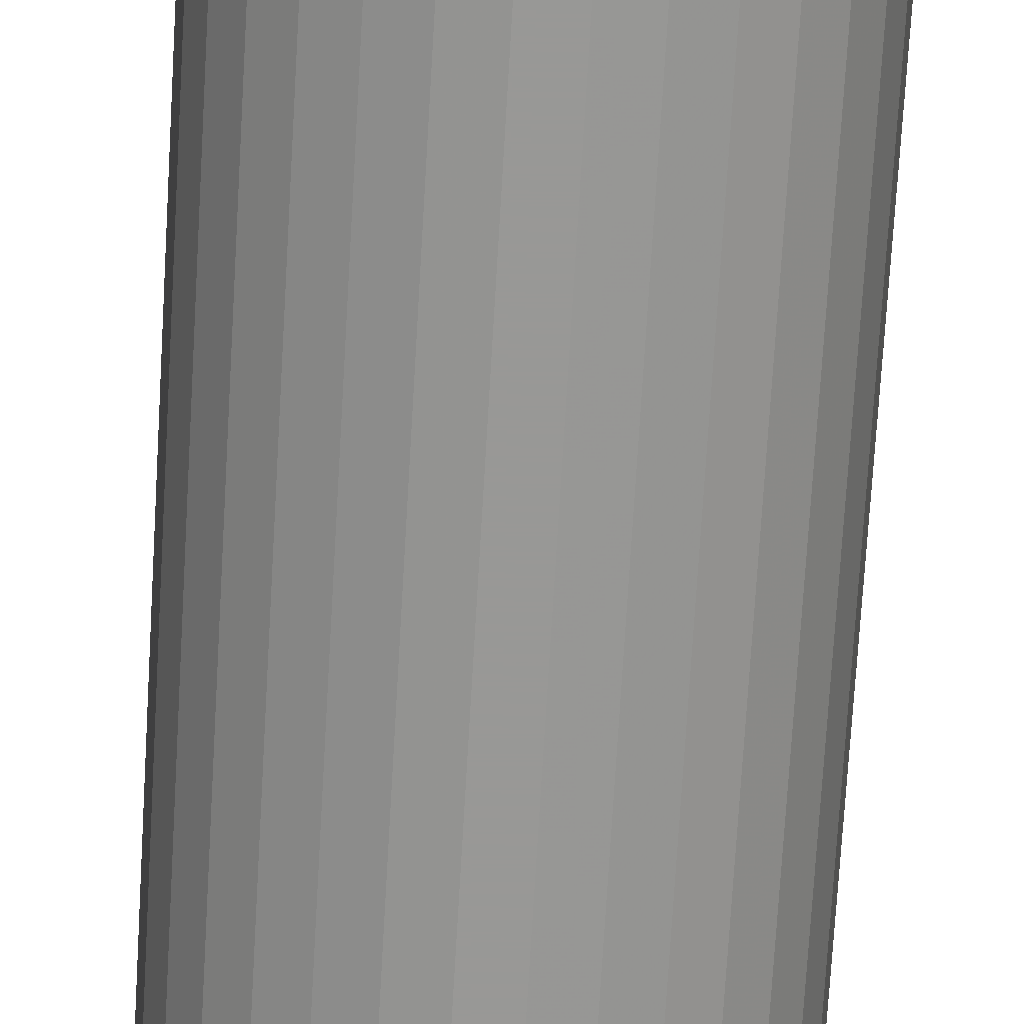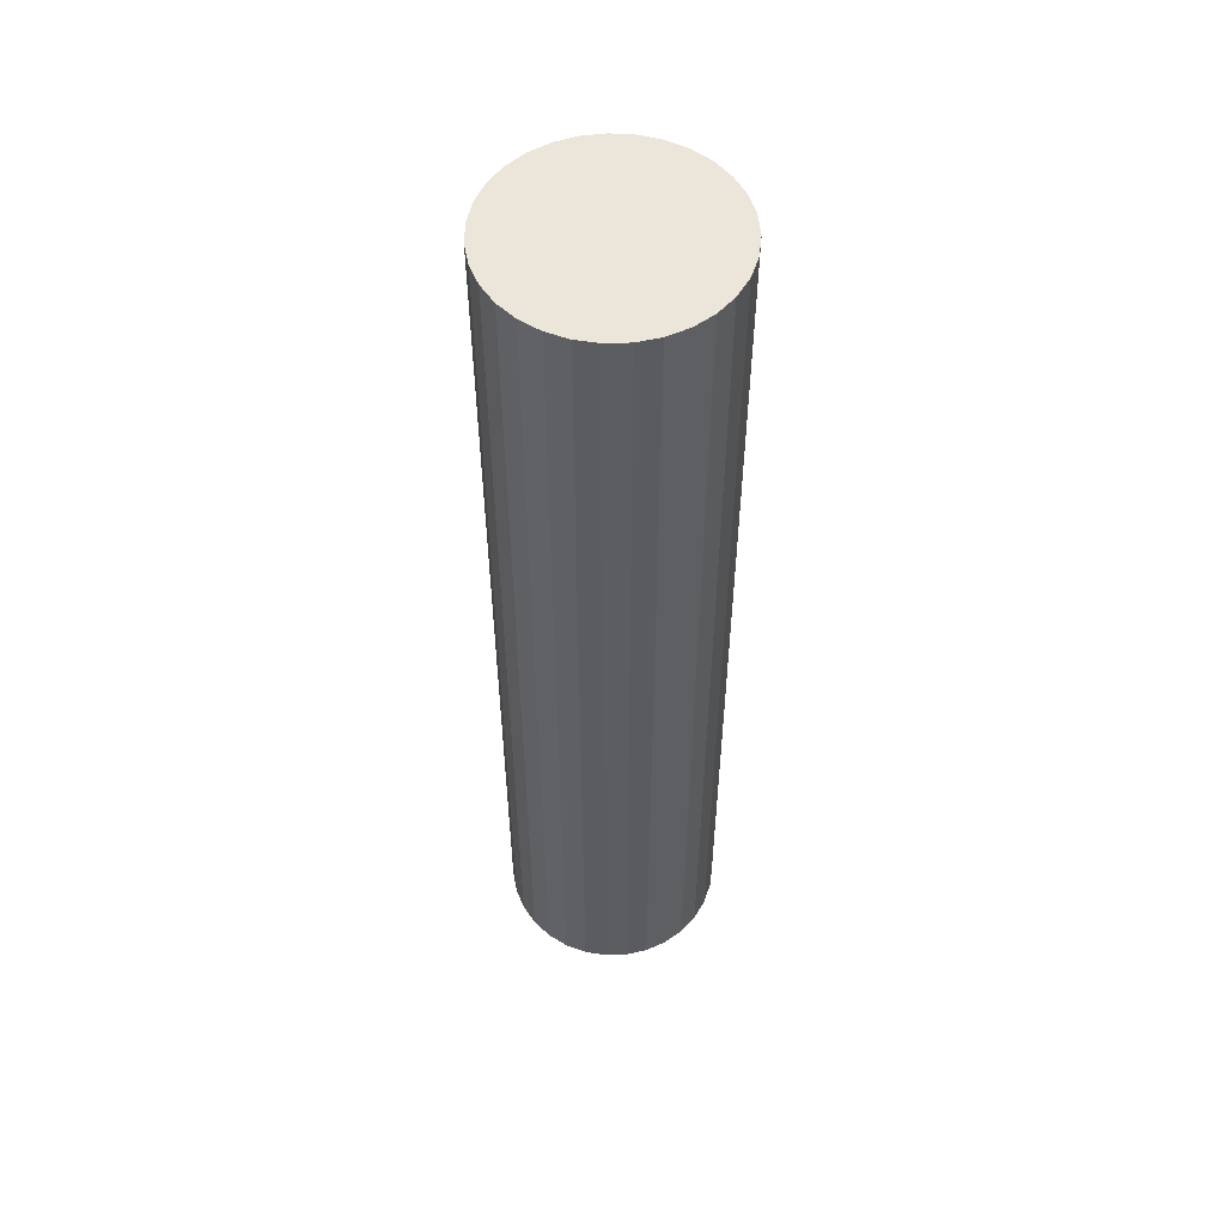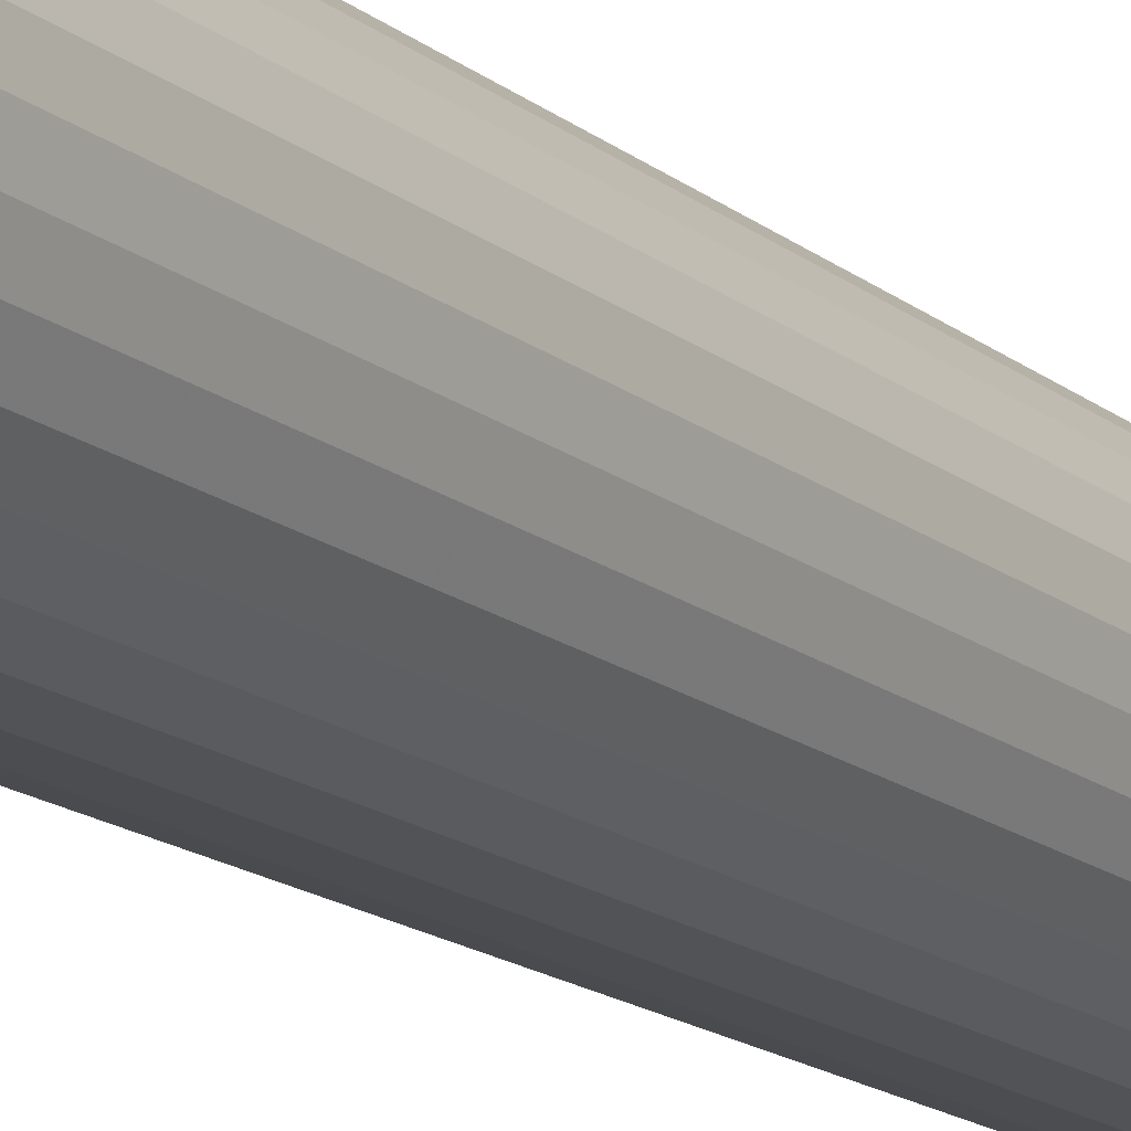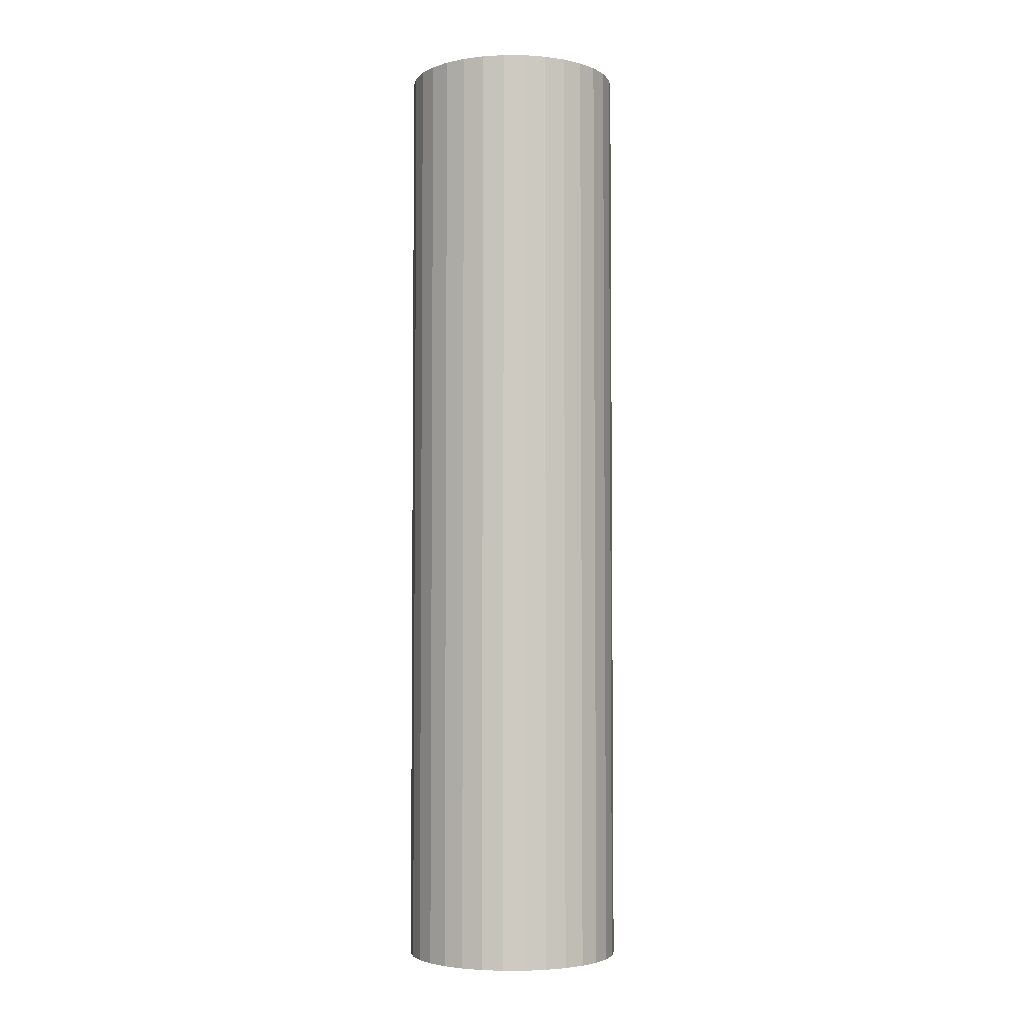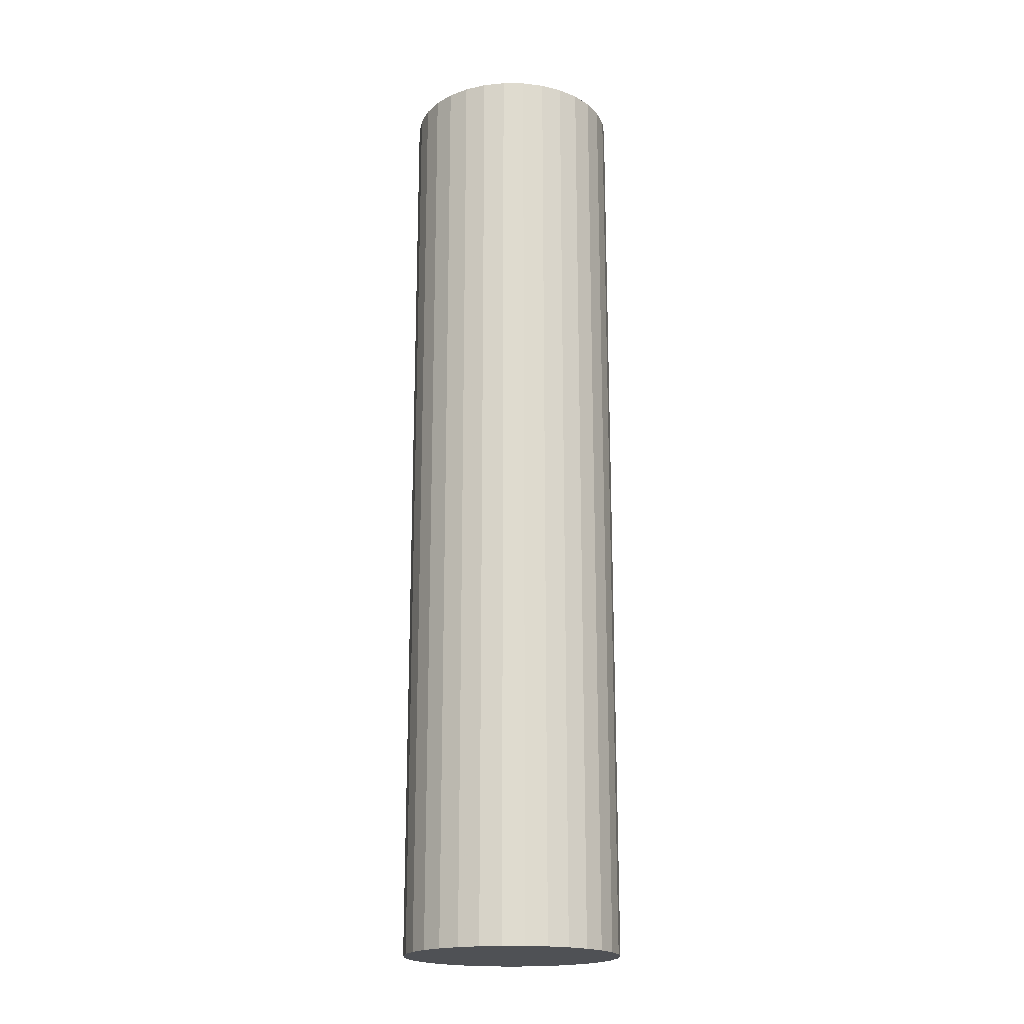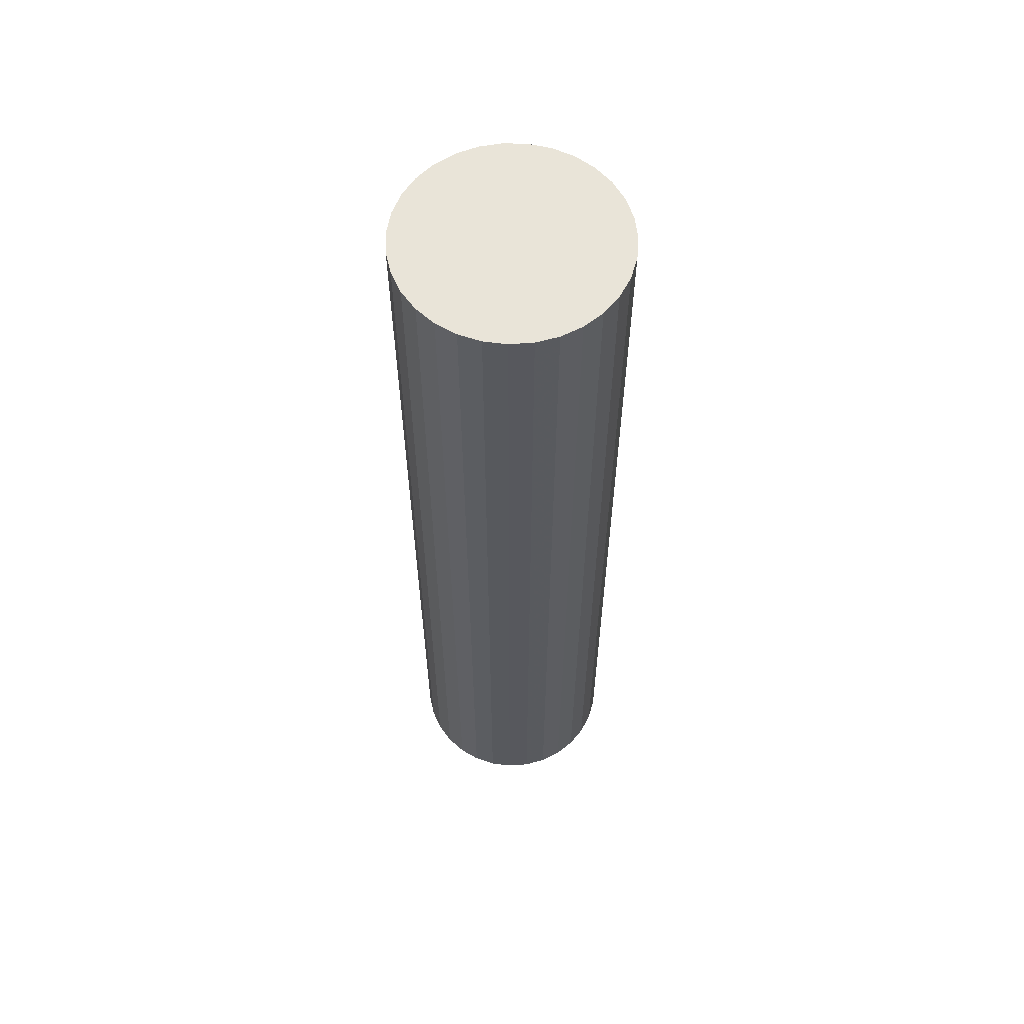
<metadata>
{"format":"obj","ext":"obj","renderer":"f3d","projection":"perspective","resolution":1024,"background":"white","views":[{"elev":-68.5,"azim":-3.3,"up":"+Y"},{"elev":54.2,"azim":-25.2,"up":"+Z"},{"elev":-16.0,"azim":32.2,"up":"+Y"},{"elev":-3.9,"azim":-59.1,"up":"+Z"},{"elev":-19.5,"azim":126.8,"up":"+Z"},{"elev":60.4,"azim":7.4,"up":"+Z"}]}
</metadata>
<code>
v 0 0 -0.1059
v 0 0 0.1059
v -0 0.02434 -0.1059
v -0 0.02434 0.1059
v 0.01181 -0.02128 -0.1059
v 0.01181 -0.02128 0.1059
v -0.02356 -0.006101 -0.1059
v -0.02356 -0.006101 0.1059
v -0.01764 0.01677 -0.1059
v -0.01764 0.01677 0.1059
v -0.01585 -0.01847 -0.1059
v -0.01585 -0.01847 0.1059
v -0.02185 -0.01072 -0.1059
v -0.02185 -0.01072 0.1059
v -0.002462 -0.02421 -0.1059
v -0.002462 -0.02421 0.1059
v -0.02406 0.003686 -0.1059
v -0.02406 0.003686 0.1059
v -0.004899 0.02384 -0.1059
v -0.004899 0.02384 0.1059
v 0.007286 -0.02322 -0.1059
v 0.007286 -0.02322 0.1059
v 0.02431 -0.001233 -0.1059
v 0.02431 -0.001233 0.1059
v 0.01925 -0.0149 -0.1059
v 0.01925 -0.0149 0.1059
v -0.02282 0.008453 -0.1059
v -0.02282 0.008453 0.1059
v 0.0139 0.01998 -0.1059
v 0.0139 0.01998 0.1059
v 0.009598 0.02237 -0.1059
v 0.009598 0.02237 0.1059
v 0.02066 0.01287 -0.1059
v 0.02066 0.01287 0.1059
v -0.02066 0.01287 -0.1059
v -0.02066 0.01287 0.1059
v -0.009598 0.02237 -0.1059
v -0.009598 0.02237 0.1059
v -0.0139 0.01998 -0.1059
v -0.0139 0.01998 0.1059
v 0.02282 0.008453 -0.1059
v 0.02282 0.008453 0.1059
v -0.01925 -0.0149 -0.1059
v -0.01925 -0.0149 0.1059
v -0.02431 -0.001233 -0.1059
v -0.02431 -0.001233 0.1059
v -0.007286 -0.02322 -0.1059
v -0.007286 -0.02322 0.1059
v 0.004899 0.02384 -0.1059
v 0.004899 0.02384 0.1059
v 0.02406 0.003686 -0.1059
v 0.02406 0.003686 0.1059
v 0.002462 -0.02421 -0.1059
v 0.002462 -0.02421 0.1059
v 0.02185 -0.01072 -0.1059
v 0.02185 -0.01072 0.1059
v 0.01585 -0.01847 -0.1059
v 0.01585 -0.01847 0.1059
v 0.01764 0.01677 -0.1059
v 0.01764 0.01677 0.1059
v 0.02356 -0.006101 -0.1059
v 0.02356 -0.006101 0.1059
v -0.01181 -0.02128 -0.1059
v -0.01181 -0.02128 0.1059
f 1 49 31
f 1 31 29
f 1 29 59
f 1 59 33
f 1 33 41
f 1 41 51
f 1 51 23
f 1 23 61
f 1 61 55
f 1 55 25
f 1 25 57
f 1 57 5
f 1 5 21
f 1 21 53
f 1 53 15
f 1 15 47
f 1 47 63
f 1 63 11
f 1 11 43
f 1 43 13
f 1 13 7
f 1 7 45
f 1 45 17
f 1 17 27
f 1 27 35
f 1 35 9
f 1 9 39
f 1 39 37
f 1 37 19
f 1 19 3
f 1 3 49
f 32 50 2
f 30 32 2
f 60 30 2
f 34 60 2
f 42 34 2
f 52 42 2
f 24 52 2
f 62 24 2
f 56 62 2
f 26 56 2
f 58 26 2
f 6 58 2
f 22 6 2
f 54 22 2
f 16 54 2
f 48 16 2
f 64 48 2
f 12 64 2
f 44 12 2
f 14 44 2
f 8 14 2
f 46 8 2
f 18 46 2
f 28 18 2
f 36 28 2
f 10 36 2
f 40 10 2
f 38 40 2
f 20 38 2
f 4 20 2
f 50 4 2
f 50 32 49
f 49 32 31
f 32 30 31
f 31 30 29
f 30 60 29
f 29 60 59
f 60 34 59
f 59 34 33
f 34 42 33
f 33 42 41
f 42 52 41
f 41 52 51
f 52 24 51
f 51 24 23
f 24 62 23
f 23 62 61
f 62 56 61
f 61 56 55
f 56 26 55
f 55 26 25
f 26 58 25
f 25 58 57
f 58 6 57
f 57 6 5
f 6 22 5
f 5 22 21
f 22 54 21
f 21 54 53
f 54 16 53
f 53 16 15
f 16 48 15
f 15 48 47
f 48 64 47
f 47 64 63
f 64 12 63
f 63 12 11
f 12 44 11
f 11 44 43
f 44 14 43
f 43 14 13
f 14 8 13
f 13 8 7
f 8 46 7
f 7 46 45
f 46 18 45
f 45 18 17
f 18 28 17
f 17 28 27
f 28 36 27
f 27 36 35
f 36 10 35
f 35 10 9
f 10 40 9
f 9 40 39
f 40 38 39
f 39 38 37
f 38 20 37
f 37 20 19
f 4 50 3
f 3 50 49
f 20 4 19
f 19 4 3

</code>
